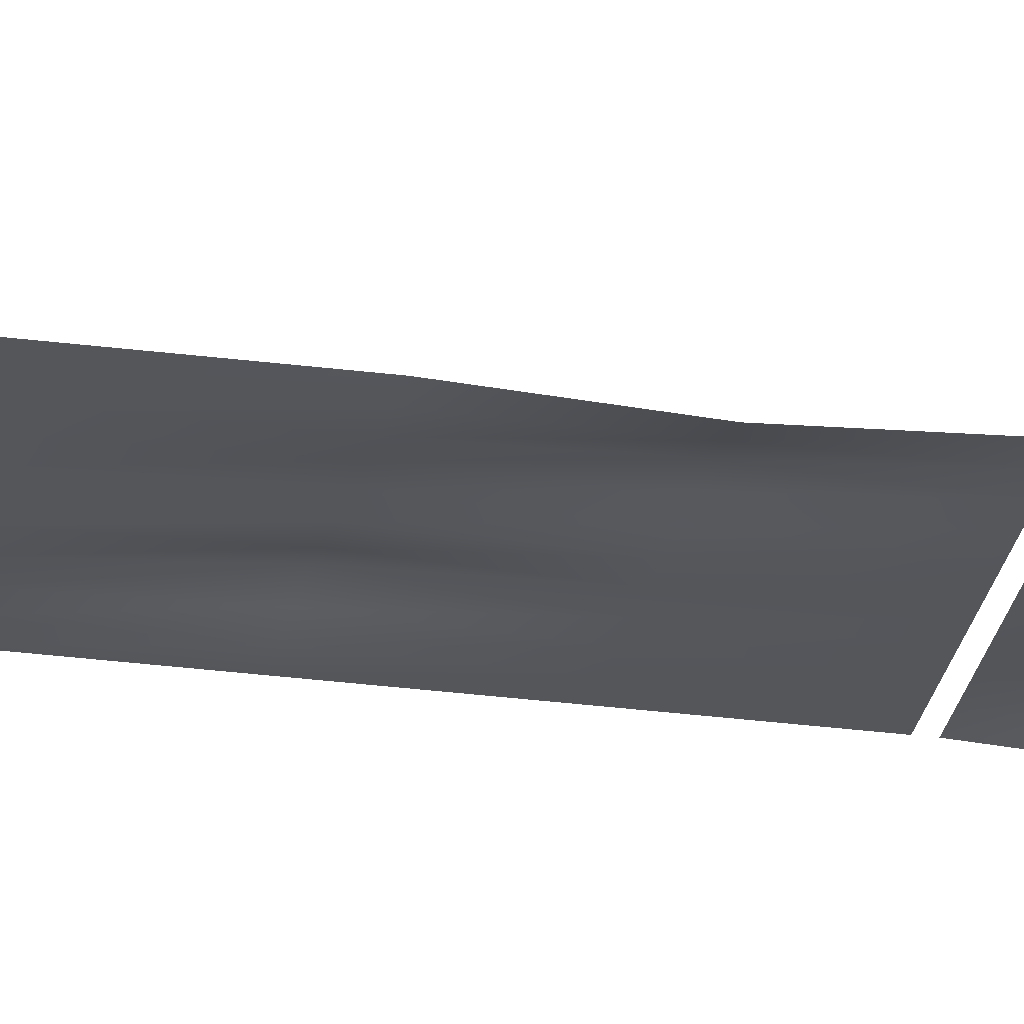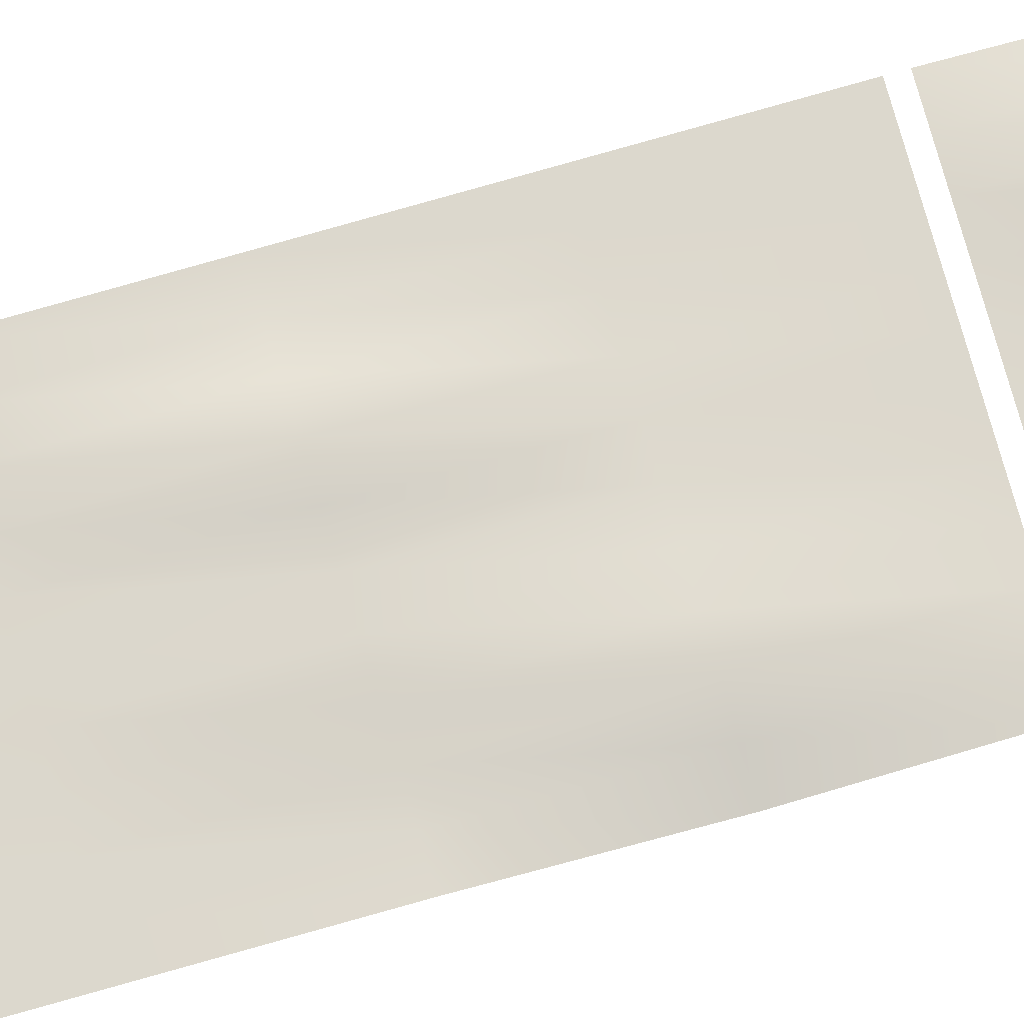
<metadata>
{"format":"obj","ext":"obj","renderer":"f3d","projection":"perspective","resolution":1024,"background":"white","views":[{"elev":-25.8,"azim":77.8,"up":"+Y"},{"elev":72.6,"azim":73.8,"up":"+Y"}]}
</metadata>
<code>
v  -543.1 -105.5 57.68
v  -434.1 -105.5 57.68
v  -434.1 -111.1 -462.4
v  -543.1 -131.1 -462.4
v  -325.1 -105.5 57.68
v  -325.1 -90.16 -462.4
v  -216.2 -105.5 57.68
v  -216.2 -92.69 -462.4
v  -107.2 -105.5 57.68
v  -107.2 -102.2 -462.4
v  1.779 -105.5 57.68
v  1.779 -105.5 -462.4
v  110.8 -105.5 57.68
v  110.8 -105.5 -462.4
v  219.7 -105.5 57.68
v  219.7 -105.5 -462.4
v  328.7 -105.5 57.68
v  328.7 -105.5 -462.4
v  437.7 -105.5 57.68
v  437.7 -105.5 -462.4
v  546.6 -105.5 57.68
v  546.6 -105.5 -462.4
v  -434.1 -105.5 -982.4
v  -543.1 -105.5 -982.4
v  -325.1 -105.5 -982.4
v  -216.2 -95.56 -982.4
v  -107.2 -90.54 -982.4
v  1.779 -95.56 -982.4
v  110.8 -89.24 -982.4
v  219.7 -66.64 -982.4
v  328.7 -89.24 -982.4
v  437.7 -105.5 -982.4
v  546.6 -105.5 -982.4
v  -434.1 -105.5 -1502
v  -543.1 -105.5 -1502
v  -325.1 -105.5 -1502
v  -216.2 -105.5 -1502
v  -107.2 -105.5 -1502
v  1.779 -105.5 -1502
v  110.8 -105.5 -1502
v  219.7 -105.5 -1502
v  328.7 -105.5 -1502
v  437.7 -105.5 -1502
v  546.6 -105.5 -1502
v  -434.1 -105.5 -2023
v  -543.1 -105.5 -2023
v  -325.1 -105.5 -2023
v  -216.2 -105.5 -2023
v  -107.2 -105.5 -2023
v  1.779 -105.5 -2023
v  110.8 -105.5 -2023
v  219.7 -105.5 -2023
v  328.7 -105.5 -2023
v  437.7 -105.5 -2023
v  546.6 -105.5 -2023
v  -434.1 -105.5 -2543
v  -543.1 -105.5 -2543
v  -325.1 -105.5 -2543
v  -216.2 -105.5 -2543
v  -107.2 -105.5 -2543
v  1.779 -105.5 -2543
v  110.8 -105.5 -2543
v  219.7 -105.5 -2543
v  328.7 -105.5 -2543
v  437.7 -105.5 -2543
v  546.6 -105.5 -2543
v  -434.1 -47.29 -3063
v  -543.1 -105.5 -3063
v  -325.1 33.6 -3063
v  -216.2 -47.29 -3063
v  -107.2 -105.5 -3063
v  1.779 -87.79 -3063
v  110.8 -63.16 -3063
v  219.7 -74.59 -3063
v  328.7 -72.46 -3063
v  437.7 -91.68 -3063
v  546.6 -105.5 -3063
v  -434.1 -123.2 -3583
v  -543.1 -112.9 -3583
v  -325.1 -112.9 -3583
v  -216.2 -105.5 -3583
v  -107.2 -105.5 -3583
v  1.779 -105.5 -3583
v  110.8 -105.5 -3583
v  219.7 -105.5 -3583
v  328.7 -105.5 -3583
v  437.7 -105.5 -3583
v  546.6 -105.5 -3583
v  -434.1 -105.5 -4103
v  -543.1 -105.5 -4103
v  -325.1 -105.5 -4103
v  -216.2 -105.5 -4103
v  -107.2 -105.5 -4103
v  1.779 -105.5 -4103
v  110.8 -97.26 -4103
v  219.7 -85.79 -4103
v  328.7 -97.26 -4103
v  437.7 -105.5 -4103
v  546.6 -105.5 -4103
v  -434.1 -126 -4623
v  -543.1 -114.1 -4623
v  -325.1 -97.12 -4623
v  -216.2 -64.55 -4623
v  -107.2 -88.37 -4623
v  1.779 -105.5 -4623
v  110.8 -48.75 -4623
v  219.7 30.11 -4623
v  328.7 -48.75 -4623
v  437.7 -96.37 -4623
v  546.6 -83.66 -4623
v  -434.1 -105.5 -5143
v  -543.1 -105.5 -5143
v  -325.1 -105.5 -5143
v  -216.2 -105.5 -5143
v  -107.2 -105.5 -5143
v  1.779 -105.5 -5143
v  110.8 -105.5 -5143
v  219.7 -105.5 -5143
v  328.7 -105.5 -5143
v  437.7 -105.5 -5143
v  546.6 -105.5 -5143
v  554.3 -105.5 -1.033e+04
v  445.4 -105.5 -1.033e+04
v  445.4 -111.1 -9808
v  554.3 -131.1 -9808
v  336.4 -105.5 -1.033e+04
v  336.4 -90.16 -9808
v  227.4 -105.5 -1.033e+04
v  227.4 -92.69 -9808
v  118.4 -105.5 -1.033e+04
v  118.4 -102.2 -9808
v  9.46 -105.5 -1.033e+04
v  9.46 -105.5 -9808
v  -99.51 -105.5 -1.033e+04
v  -99.51 -105.5 -9808
v  -208.5 -105.5 -1.033e+04
v  -208.5 -105.5 -9808
v  -317.5 -105.5 -1.033e+04
v  -317.5 -105.5 -9808
v  -426.4 -105.5 -1.033e+04
v  -426.4 -105.5 -9808
v  -535.4 -105.5 -1.033e+04
v  -535.4 -105.5 -9808
v  445.4 -105.5 -9288
v  554.3 -105.5 -9288
v  336.4 -105.5 -9288
v  227.4 -95.56 -9288
v  118.4 -90.54 -9288
v  9.46 -95.56 -9288
v  -99.51 -89.24 -9288
v  -208.5 -66.64 -9288
v  -317.5 -89.24 -9288
v  -426.4 -105.5 -9288
v  -535.4 -105.5 -9288
v  445.4 -105.5 -8768
v  554.3 -105.5 -8768
v  336.4 -105.5 -8768
v  227.4 -105.5 -8768
v  118.4 -105.5 -8768
v  9.46 -105.5 -8768
v  -99.51 -105.5 -8768
v  -208.5 -105.5 -8768
v  -317.5 -105.5 -8768
v  -426.4 -105.5 -8768
v  -535.4 -105.5 -8768
v  445.4 -105.5 -8248
v  554.3 -105.5 -8248
v  336.4 -105.5 -8248
v  227.4 -105.5 -8248
v  118.4 -105.5 -8248
v  9.46 -105.5 -8248
v  -99.51 -105.5 -8248
v  -208.5 -105.5 -8248
v  -317.5 -105.5 -8248
v  -426.4 -105.5 -8248
v  -535.4 -105.5 -8248
v  445.4 -105.5 -7728
v  554.3 -105.5 -7728
v  336.4 -105.5 -7728
v  227.4 -105.5 -7728
v  118.4 -105.5 -7728
v  9.46 -105.5 -7728
v  -99.51 -105.5 -7728
v  -208.5 -105.5 -7728
v  -317.5 -105.5 -7728
v  -426.4 -105.5 -7728
v  -535.4 -105.5 -7728
v  445.4 -47.29 -7208
v  554.3 -105.5 -7208
v  336.4 33.6 -7208
v  227.4 -47.29 -7208
v  118.4 -105.5 -7208
v  9.46 -87.79 -7208
v  -99.51 -63.16 -7208
v  -208.5 -74.59 -7208
v  -317.5 -72.46 -7208
v  -426.4 -91.68 -7208
v  -535.4 -105.5 -7208
v  445.4 -123.2 -6687
v  554.3 -112.9 -6687
v  336.4 -112.9 -6687
v  227.4 -105.5 -6687
v  118.4 -105.5 -6687
v  9.46 -105.5 -6687
v  -99.51 -105.5 -6687
v  -208.5 -105.5 -6687
v  -317.5 -105.5 -6687
v  -426.4 -105.5 -6687
v  -535.4 -105.5 -6687
v  445.4 -105.5 -6167
v  554.3 -105.5 -6167
v  336.4 -105.5 -6167
v  227.4 -105.5 -6167
v  118.4 -105.5 -6167
v  9.46 -105.5 -6167
v  -99.51 -97.26 -6167
v  -208.5 -85.79 -6167
v  -317.5 -97.26 -6167
v  -426.4 -105.5 -6167
v  -535.4 -105.5 -6167
v  445.4 -126 -5647
v  554.3 -114.1 -5647
v  336.4 -97.12 -5647
v  227.4 -64.55 -5647
v  118.4 -88.37 -5647
v  9.461 -105.5 -5647
v  -99.51 -48.75 -5647
v  -208.5 30.11 -5647
v  -317.5 -48.75 -5647
v  -426.4 -96.37 -5647
v  -535.4 -83.66 -5647
v  445.4 -105.5 -5127
v  554.3 -105.5 -5127
v  336.4 -105.5 -5127
v  227.4 -105.5 -5127
v  118.4 -105.5 -5127
v  9.461 -105.5 -5127
v  -99.51 -105.5 -5127
v  -208.5 -105.5 -5127
v  -317.5 -105.5 -5127
v  -426.4 -105.5 -5127
v  -535.4 -105.5 -5127
v  -543.1 -105.5 -1.399e+04
v  -434.1 -105.5 -1.399e+04
v  -434.1 -111.1 -1.451e+04
v  -543.1 -131.1 -1.451e+04
v  -325.1 -105.5 -1.399e+04
v  -325.1 -90.16 -1.451e+04
v  -216.2 -105.5 -1.399e+04
v  -216.2 -92.69 -1.451e+04
v  -107.2 -105.5 -1.399e+04
v  -107.2 -102.2 -1.451e+04
v  1.779 -105.5 -1.399e+04
v  1.779 -105.5 -1.451e+04
v  110.8 -105.5 -1.399e+04
v  110.8 -105.5 -1.451e+04
v  219.7 -105.5 -1.399e+04
v  219.7 -105.5 -1.451e+04
v  328.7 -105.5 -1.399e+04
v  328.7 -105.5 -1.451e+04
v  437.7 -105.5 -1.399e+04
v  437.7 -105.5 -1.451e+04
v  546.6 -105.5 -1.399e+04
v  546.6 -105.5 -1.451e+04
v  -434.1 -105.5 -1.503e+04
v  -543.1 -105.5 -1.503e+04
v  -325.1 -105.5 -1.503e+04
v  -216.2 -95.56 -1.503e+04
v  -107.2 -90.54 -1.503e+04
v  1.779 -95.56 -1.503e+04
v  110.8 -89.24 -1.503e+04
v  219.7 -66.64 -1.503e+04
v  328.7 -89.24 -1.503e+04
v  437.7 -105.5 -1.503e+04
v  546.6 -105.5 -1.503e+04
v  -434.1 -105.5 -1.555e+04
v  -543.1 -105.5 -1.555e+04
v  -325.1 -105.5 -1.555e+04
v  -216.2 -105.5 -1.555e+04
v  -107.2 -105.5 -1.555e+04
v  1.779 -105.5 -1.555e+04
v  110.8 -105.5 -1.555e+04
v  219.7 -105.5 -1.555e+04
v  328.7 -105.5 -1.555e+04
v  437.7 -105.5 -1.555e+04
v  546.6 -105.5 -1.555e+04
v  -434.1 -105.5 -1.607e+04
v  -543.1 -105.5 -1.607e+04
v  -325.1 -105.5 -1.607e+04
v  -216.2 -105.5 -1.607e+04
v  -107.2 -105.5 -1.607e+04
v  1.779 -105.5 -1.607e+04
v  110.8 -105.5 -1.607e+04
v  219.7 -105.5 -1.607e+04
v  328.7 -105.5 -1.607e+04
v  437.7 -105.5 -1.607e+04
v  546.6 -105.5 -1.607e+04
v  -434.1 -105.5 -1.659e+04
v  -543.1 -105.5 -1.659e+04
v  -325.1 -105.5 -1.659e+04
v  -216.2 -105.5 -1.659e+04
v  -107.2 -105.5 -1.659e+04
v  1.779 -105.5 -1.659e+04
v  110.8 -105.5 -1.659e+04
v  219.7 -105.5 -1.659e+04
v  328.7 -105.5 -1.659e+04
v  437.7 -105.5 -1.659e+04
v  546.6 -105.5 -1.659e+04
v  -434.1 -47.29 -1.711e+04
v  -543.1 -105.5 -1.711e+04
v  -325.1 33.6 -1.711e+04
v  -216.2 -47.29 -1.711e+04
v  -107.2 -105.5 -1.711e+04
v  1.779 -87.79 -1.711e+04
v  110.8 -63.16 -1.711e+04
v  219.7 -74.59 -1.711e+04
v  328.7 -72.46 -1.711e+04
v  437.7 -91.68 -1.711e+04
v  546.6 -105.5 -1.711e+04
v  -434.1 -123.2 -1.763e+04
v  -543.1 -112.9 -1.763e+04
v  -325.1 -112.9 -1.763e+04
v  -216.2 -105.5 -1.763e+04
v  -107.2 -105.5 -1.763e+04
v  1.779 -105.5 -1.763e+04
v  110.8 -105.5 -1.763e+04
v  219.7 -105.5 -1.763e+04
v  328.7 -105.5 -1.763e+04
v  437.7 -105.5 -1.763e+04
v  546.6 -105.5 -1.763e+04
v  -434.1 -105.5 -1.815e+04
v  -543.1 -105.5 -1.815e+04
v  -325.1 -105.5 -1.815e+04
v  -216.2 -105.5 -1.815e+04
v  -107.2 -105.5 -1.815e+04
v  1.779 -105.5 -1.815e+04
v  110.8 -97.26 -1.815e+04
v  219.7 -85.79 -1.815e+04
v  328.7 -97.26 -1.815e+04
v  437.7 -105.5 -1.815e+04
v  546.6 -105.5 -1.815e+04
v  -434.1 -126 -1.867e+04
v  -543.1 -114.1 -1.867e+04
v  -325.1 -97.12 -1.867e+04
v  -216.2 -64.55 -1.867e+04
v  -107.2 -88.37 -1.867e+04
v  1.779 -105.5 -1.867e+04
v  110.8 -48.75 -1.867e+04
v  219.7 30.11 -1.867e+04
v  328.7 -48.75 -1.867e+04
v  437.7 -96.37 -1.867e+04
v  546.6 -83.66 -1.867e+04
v  -434.1 -105.5 -1.919e+04
v  -543.1 -105.5 -1.919e+04
v  -325.1 -105.5 -1.919e+04
v  -216.2 -105.5 -1.919e+04
v  -107.2 -105.5 -1.919e+04
v  1.779 -105.5 -1.919e+04
v  110.8 -105.5 -1.919e+04
v  219.7 -105.5 -1.919e+04
v  328.7 -105.5 -1.919e+04
v  437.7 -105.5 -1.919e+04
v  546.6 -105.5 -1.919e+04
v  -535.4 -105.5 -1.037e+04
v  -426.4 -105.5 -1.037e+04
v  -426.4 -111.1 -1.089e+04
v  -535.4 -131.1 -1.089e+04
v  -317.5 -105.5 -1.037e+04
v  -317.5 -90.16 -1.089e+04
v  -208.5 -105.5 -1.037e+04
v  -208.5 -92.69 -1.089e+04
v  -99.51 -105.5 -1.037e+04
v  -99.51 -102.2 -1.089e+04
v  9.461 -105.5 -1.037e+04
v  9.461 -105.5 -1.089e+04
v  118.4 -105.5 -1.037e+04
v  118.4 -105.5 -1.089e+04
v  227.4 -105.5 -1.037e+04
v  227.4 -105.5 -1.089e+04
v  336.4 -105.5 -1.037e+04
v  336.4 -105.5 -1.089e+04
v  445.4 -105.5 -1.037e+04
v  445.4 -105.5 -1.089e+04
v  554.3 -105.5 -1.037e+04
v  554.3 -105.5 -1.089e+04
v  -426.4 -105.5 -1.141e+04
v  -535.4 -105.5 -1.141e+04
v  -317.5 -105.5 -1.141e+04
v  -208.5 -95.56 -1.141e+04
v  -99.51 -90.54 -1.141e+04
v  9.461 -95.56 -1.141e+04
v  118.4 -89.24 -1.141e+04
v  227.4 -66.64 -1.141e+04
v  336.4 -89.24 -1.141e+04
v  445.4 -105.5 -1.141e+04
v  554.3 -105.5 -1.141e+04
v  -426.4 -105.5 -1.193e+04
v  -535.4 -105.5 -1.193e+04
v  -317.5 -105.5 -1.193e+04
v  -208.5 -105.5 -1.193e+04
v  -99.51 -105.5 -1.193e+04
v  9.461 -105.5 -1.193e+04
v  118.4 -105.5 -1.193e+04
v  227.4 -105.5 -1.193e+04
v  336.4 -105.5 -1.193e+04
v  445.4 -105.5 -1.193e+04
v  554.3 -105.5 -1.193e+04
v  -426.4 -105.5 -1.245e+04
v  -535.4 -105.5 -1.245e+04
v  -317.5 -105.5 -1.245e+04
v  -208.5 -105.5 -1.245e+04
v  -99.51 -105.5 -1.245e+04
v  9.46 -105.5 -1.245e+04
v  118.4 -105.5 -1.245e+04
v  227.4 -105.5 -1.245e+04
v  336.4 -105.5 -1.245e+04
v  445.4 -105.5 -1.245e+04
v  554.3 -105.5 -1.245e+04
v  -426.4 -105.5 -1.297e+04
v  -535.4 -105.5 -1.297e+04
v  -317.5 -105.5 -1.297e+04
v  -208.5 -105.5 -1.297e+04
v  -99.51 -105.5 -1.297e+04
v  9.46 -105.5 -1.297e+04
v  118.4 -105.5 -1.297e+04
v  227.4 -105.5 -1.297e+04
v  336.4 -105.5 -1.297e+04
v  445.4 -105.5 -1.297e+04
v  554.3 -105.5 -1.297e+04
v  -426.4 -47.29 -1.349e+04
v  -535.4 -105.5 -1.349e+04
v  -317.5 33.6 -1.349e+04
v  -208.5 -47.29 -1.349e+04
v  -99.51 -105.5 -1.349e+04
v  9.46 -87.79 -1.349e+04
v  118.4 -63.16 -1.349e+04
v  227.4 -74.59 -1.349e+04
v  336.4 -72.46 -1.349e+04
v  445.4 -91.68 -1.349e+04
v  554.3 -105.5 -1.349e+04
v  -426.4 -123.2 -1.401e+04
v  -535.4 -112.9 -1.401e+04
v  -317.5 -112.9 -1.401e+04
v  -208.5 -105.5 -1.401e+04
v  -99.51 -105.5 -1.401e+04
v  9.46 -105.5 -1.401e+04
v  118.4 -105.5 -1.401e+04
v  227.4 -105.5 -1.401e+04
v  336.4 -105.5 -1.401e+04
v  445.4 -105.5 -1.401e+04
v  554.3 -105.5 -1.401e+04
g Lava
f 1 2 3 4
f 2 5 6 3
f 5 7 8 6
f 7 9 10 8
f 9 11 12 10
f 11 13 14 12
f 13 15 16 14
f 15 17 18 16
f 17 19 20 18
f 19 21 22 20
f 4 3 23 24
f 3 6 25 23
f 6 8 26 25
f 8 10 27 26
f 10 12 28 27
f 12 14 29 28
f 14 16 30 29
f 16 18 31 30
f 18 20 32 31
f 20 22 33 32
f 24 23 34 35
f 23 25 36 34
f 25 26 37 36
f 26 27 38 37
f 27 28 39 38
f 28 29 40 39
f 29 30 41 40
f 30 31 42 41
f 31 32 43 42
f 32 33 44 43
f 35 34 45 46
f 34 36 47 45
f 36 37 48 47
f 37 38 49 48
f 38 39 50 49
f 39 40 51 50
f 40 41 52 51
f 41 42 53 52
f 42 43 54 53
f 43 44 55 54
f 46 45 56 57
f 45 47 58 56
f 47 48 59 58
f 48 49 60 59
f 49 50 61 60
f 50 51 62 61
f 51 52 63 62
f 52 53 64 63
f 53 54 65 64
f 54 55 66 65
f 57 56 67 68
f 56 58 69 67
f 58 59 70 69
f 59 60 71 70
f 60 61 72 71
f 61 62 73 72
f 62 63 74 73
f 63 64 75 74
f 64 65 76 75
f 65 66 77 76
f 68 67 78 79
f 67 69 80 78
f 69 70 81 80
f 70 71 82 81
f 71 72 83 82
f 72 73 84 83
f 73 74 85 84
f 74 75 86 85
f 75 76 87 86
f 76 77 88 87
f 79 78 89 90
f 78 80 91 89
f 80 81 92 91
f 81 82 93 92
f 82 83 94 93
f 83 84 95 94
f 84 85 96 95
f 85 86 97 96
f 86 87 98 97
f 87 88 99 98
f 90 89 100 101
f 89 91 102 100
f 91 92 103 102
f 92 93 104 103
f 93 94 105 104
f 94 95 106 105
f 95 96 107 106
f 96 97 108 107
f 97 98 109 108
f 98 99 110 109
f 101 100 111 112
f 100 102 113 111
f 102 103 114 113
f 103 104 115 114
f 104 105 116 115
f 105 106 117 116
f 106 107 118 117
f 107 108 119 118
f 108 109 120 119
f 109 110 121 120
f 122 123 124 125
f 123 126 127 124
f 126 128 129 127
f 128 130 131 129
f 130 132 133 131
f 132 134 135 133
f 134 136 137 135
f 136 138 139 137
f 138 140 141 139
f 140 142 143 141
f 125 124 144 145
f 124 127 146 144
f 127 129 147 146
f 129 131 148 147
f 131 133 149 148
f 133 135 150 149
f 135 137 151 150
f 137 139 152 151
f 139 141 153 152
f 141 143 154 153
f 145 144 155 156
f 144 146 157 155
f 146 147 158 157
f 147 148 159 158
f 148 149 160 159
f 149 150 161 160
f 150 151 162 161
f 151 152 163 162
f 152 153 164 163
f 153 154 165 164
f 156 155 166 167
f 155 157 168 166
f 157 158 169 168
f 158 159 170 169
f 159 160 171 170
f 160 161 172 171
f 161 162 173 172
f 162 163 174 173
f 163 164 175 174
f 164 165 176 175
f 167 166 177 178
f 166 168 179 177
f 168 169 180 179
f 169 170 181 180
f 170 171 182 181
f 171 172 183 182
f 172 173 184 183
f 173 174 185 184
f 174 175 186 185
f 175 176 187 186
f 178 177 188 189
f 177 179 190 188
f 179 180 191 190
f 180 181 192 191
f 181 182 193 192
f 182 183 194 193
f 183 184 195 194
f 184 185 196 195
f 185 186 197 196
f 186 187 198 197
f 189 188 199 200
f 188 190 201 199
f 190 191 202 201
f 191 192 203 202
f 192 193 204 203
f 193 194 205 204
f 194 195 206 205
f 195 196 207 206
f 196 197 208 207
f 197 198 209 208
f 200 199 210 211
f 199 201 212 210
f 201 202 213 212
f 202 203 214 213
f 203 204 215 214
f 204 205 216 215
f 205 206 217 216
f 206 207 218 217
f 207 208 219 218
f 208 209 220 219
f 211 210 221 222
f 210 212 223 221
f 212 213 224 223
f 213 214 225 224
f 214 215 226 225
f 215 216 227 226
f 216 217 228 227
f 217 218 229 228
f 218 219 230 229
f 219 220 231 230
f 222 221 232 233
f 221 223 234 232
f 223 224 235 234
f 224 225 236 235
f 225 226 237 236
f 226 227 238 237
f 227 228 239 238
f 228 229 240 239
f 229 230 241 240
f 230 231 242 241
f 243 244 245 246
f 244 247 248 245
f 247 249 250 248
f 249 251 252 250
f 251 253 254 252
f 253 255 256 254
f 255 257 258 256
f 257 259 260 258
f 259 261 262 260
f 261 263 264 262
f 246 245 265 266
f 245 248 267 265
f 248 250 268 267
f 250 252 269 268
f 252 254 270 269
f 254 256 271 270
f 256 258 272 271
f 258 260 273 272
f 260 262 274 273
f 262 264 275 274
f 266 265 276 277
f 265 267 278 276
f 267 268 279 278
f 268 269 280 279
f 269 270 281 280
f 270 271 282 281
f 271 272 283 282
f 272 273 284 283
f 273 274 285 284
f 274 275 286 285
f 277 276 287 288
f 276 278 289 287
f 278 279 290 289
f 279 280 291 290
f 280 281 292 291
f 281 282 293 292
f 282 283 294 293
f 283 284 295 294
f 284 285 296 295
f 285 286 297 296
f 288 287 298 299
f 287 289 300 298
f 289 290 301 300
f 290 291 302 301
f 291 292 303 302
f 292 293 304 303
f 293 294 305 304
f 294 295 306 305
f 295 296 307 306
f 296 297 308 307
f 299 298 309 310
f 298 300 311 309
f 300 301 312 311
f 301 302 313 312
f 302 303 314 313
f 303 304 315 314
f 304 305 316 315
f 305 306 317 316
f 306 307 318 317
f 307 308 319 318
f 310 309 320 321
f 309 311 322 320
f 311 312 323 322
f 312 313 324 323
f 313 314 325 324
f 314 315 326 325
f 315 316 327 326
f 316 317 328 327
f 317 318 329 328
f 318 319 330 329
f 321 320 331 332
f 320 322 333 331
f 322 323 334 333
f 323 324 335 334
f 324 325 336 335
f 325 326 337 336
f 326 327 338 337
f 327 328 339 338
f 328 329 340 339
f 329 330 341 340
f 332 331 342 343
f 331 333 344 342
f 333 334 345 344
f 334 335 346 345
f 335 336 347 346
f 336 337 348 347
f 337 338 349 348
f 338 339 350 349
f 339 340 351 350
f 340 341 352 351
f 343 342 353 354
f 342 344 355 353
f 344 345 356 355
f 345 346 357 356
f 346 347 358 357
f 347 348 359 358
f 348 349 360 359
f 349 350 361 360
f 350 351 362 361
f 351 352 363 362
f 364 365 366 367
f 365 368 369 366
f 368 370 371 369
f 370 372 373 371
f 372 374 375 373
f 374 376 377 375
f 376 378 379 377
f 378 380 381 379
f 380 382 383 381
f 382 384 385 383
f 367 366 386 387
f 366 369 388 386
f 369 371 389 388
f 371 373 390 389
f 373 375 391 390
f 375 377 392 391
f 377 379 393 392
f 379 381 394 393
f 381 383 395 394
f 383 385 396 395
f 387 386 397 398
f 386 388 399 397
f 388 389 400 399
f 389 390 401 400
f 390 391 402 401
f 391 392 403 402
f 392 393 404 403
f 393 394 405 404
f 394 395 406 405
f 395 396 407 406
f 398 397 408 409
f 397 399 410 408
f 399 400 411 410
f 400 401 412 411
f 401 402 413 412
f 402 403 414 413
f 403 404 415 414
f 404 405 416 415
f 405 406 417 416
f 406 407 418 417
f 409 408 419 420
f 408 410 421 419
f 410 411 422 421
f 411 412 423 422
f 412 413 424 423
f 413 414 425 424
f 414 415 426 425
f 415 416 427 426
f 416 417 428 427
f 417 418 429 428
f 420 419 430 431
f 419 421 432 430
f 421 422 433 432
f 422 423 434 433
f 423 424 435 434
f 424 425 436 435
f 425 426 437 436
f 426 427 438 437
f 427 428 439 438
f 428 429 440 439
f 431 430 441 442
f 430 432 443 441
f 432 433 444 443
f 433 434 445 444
f 434 435 446 445
f 435 436 447 446
f 436 437 448 447
f 437 438 449 448
f 438 439 450 449
f 439 440 451 450

</code>
